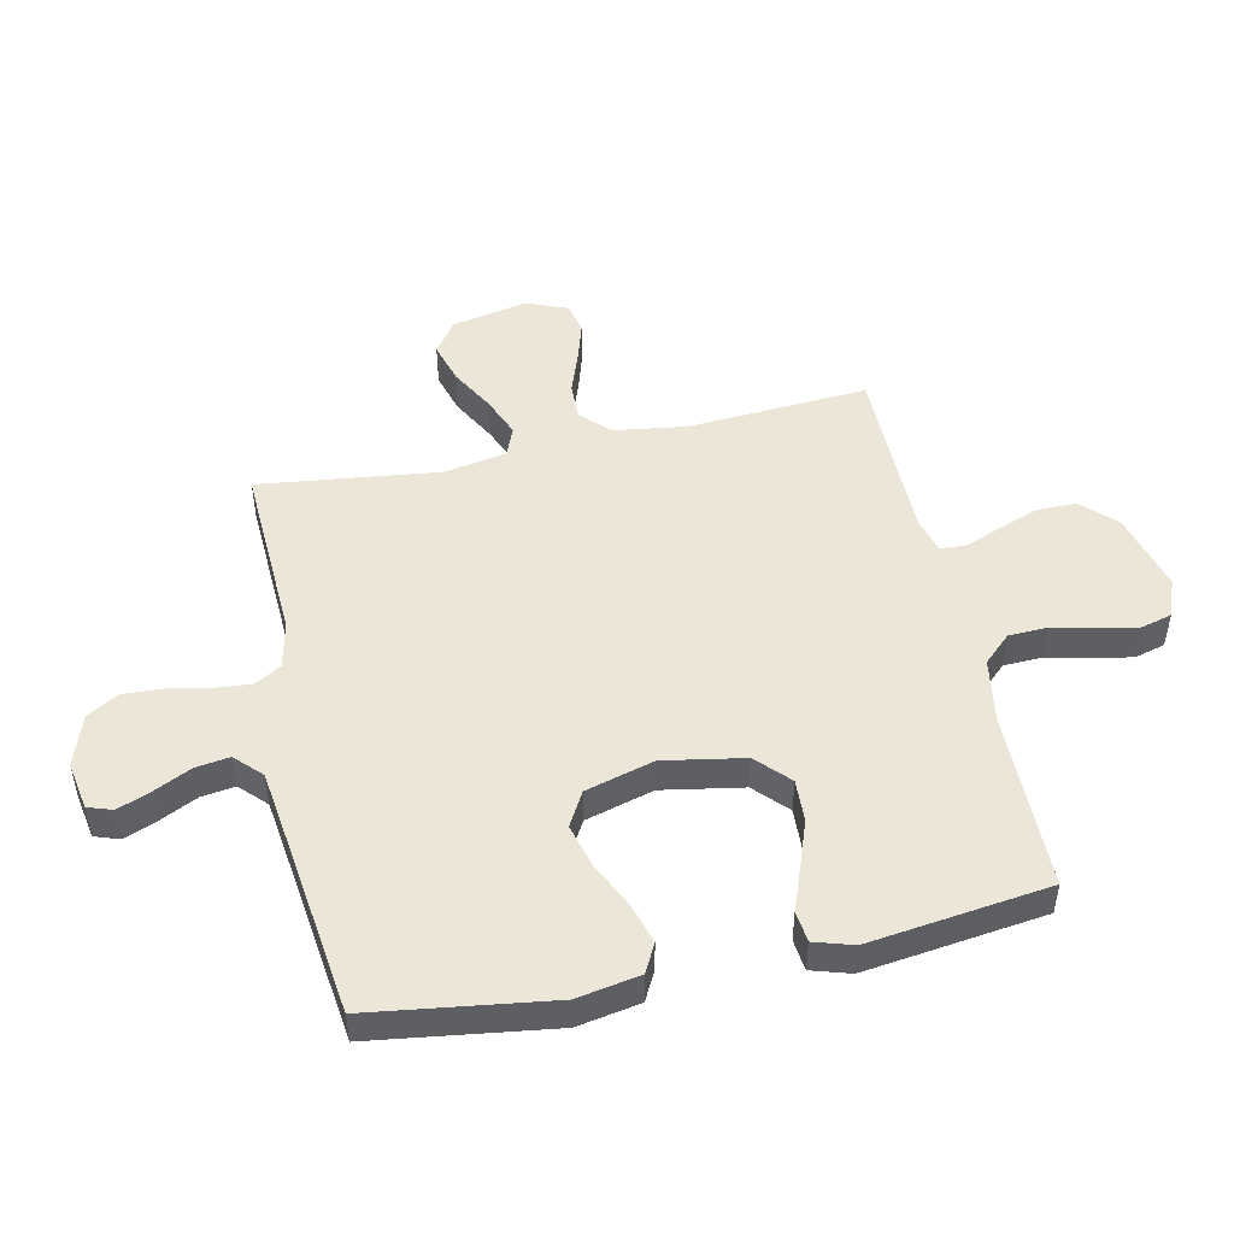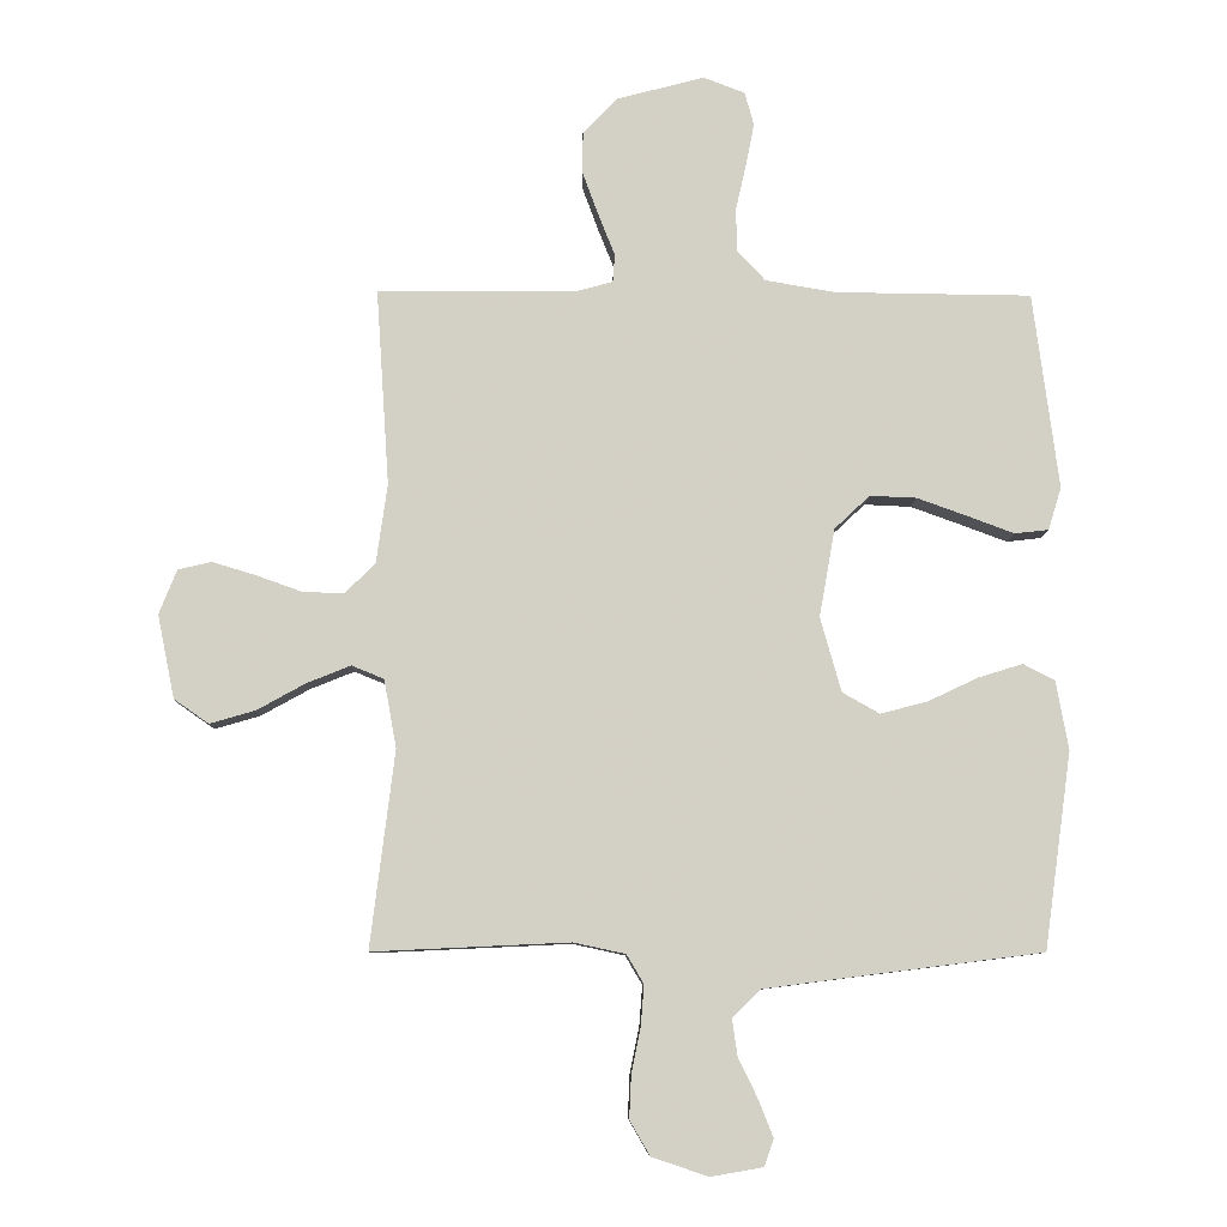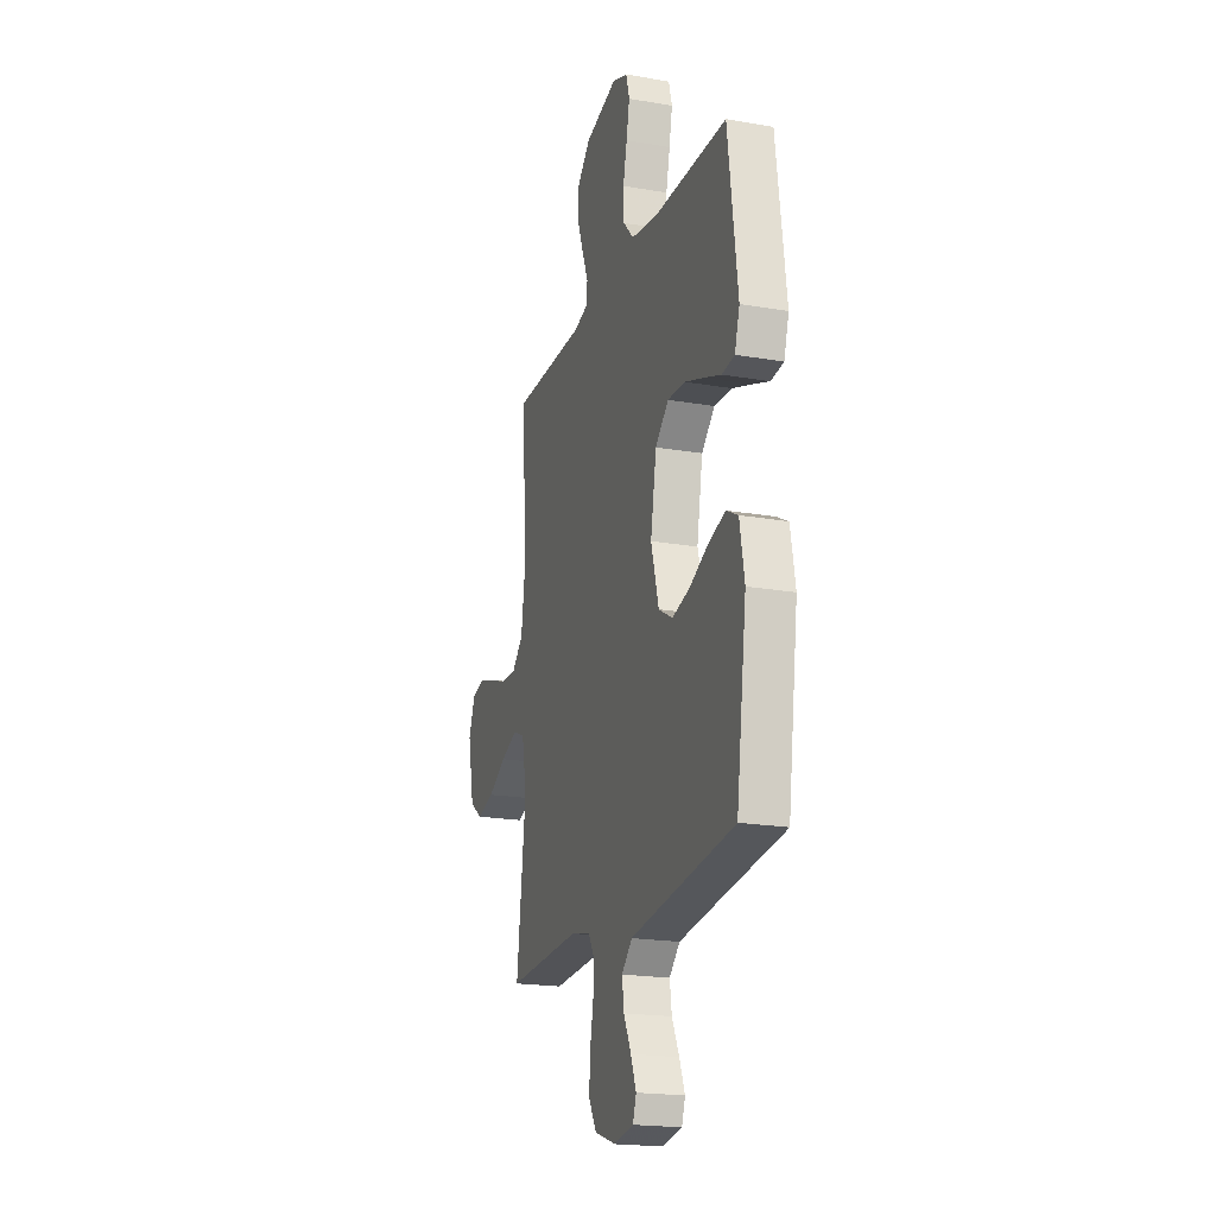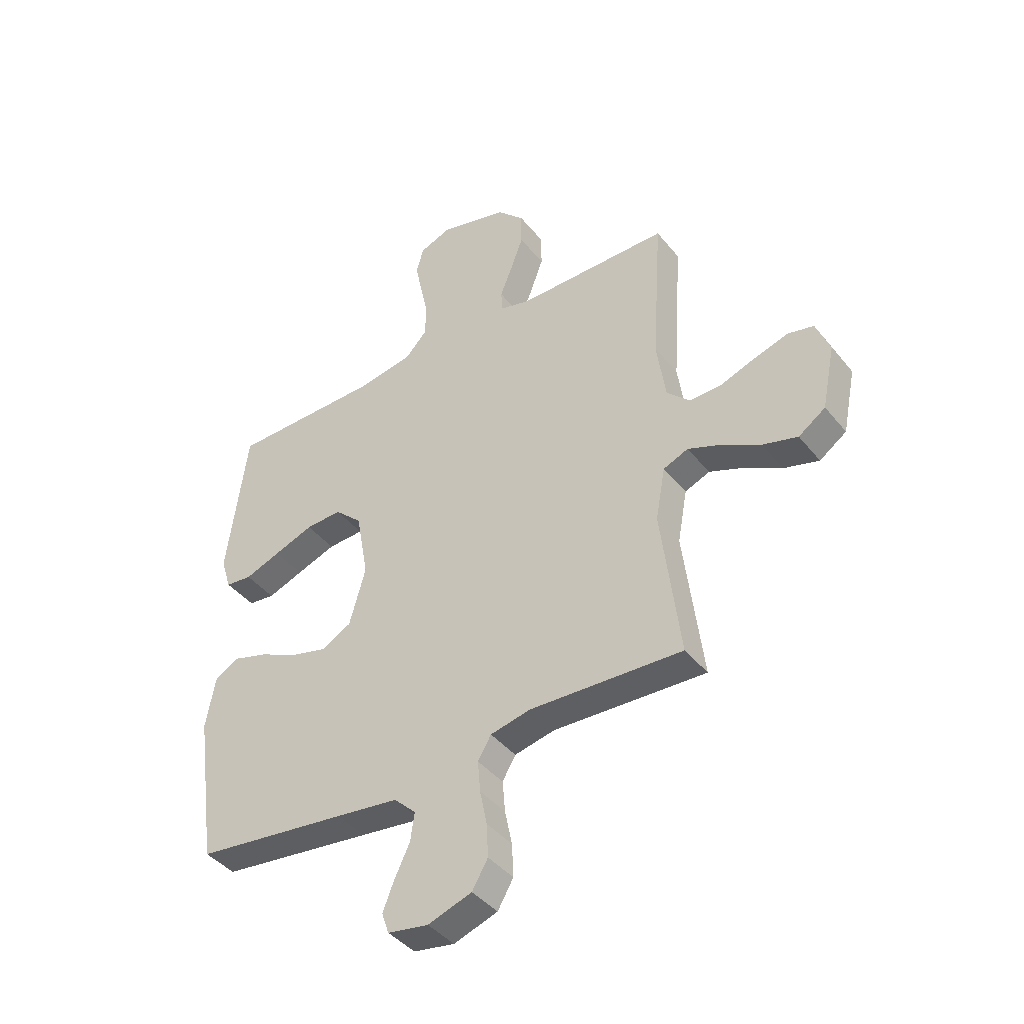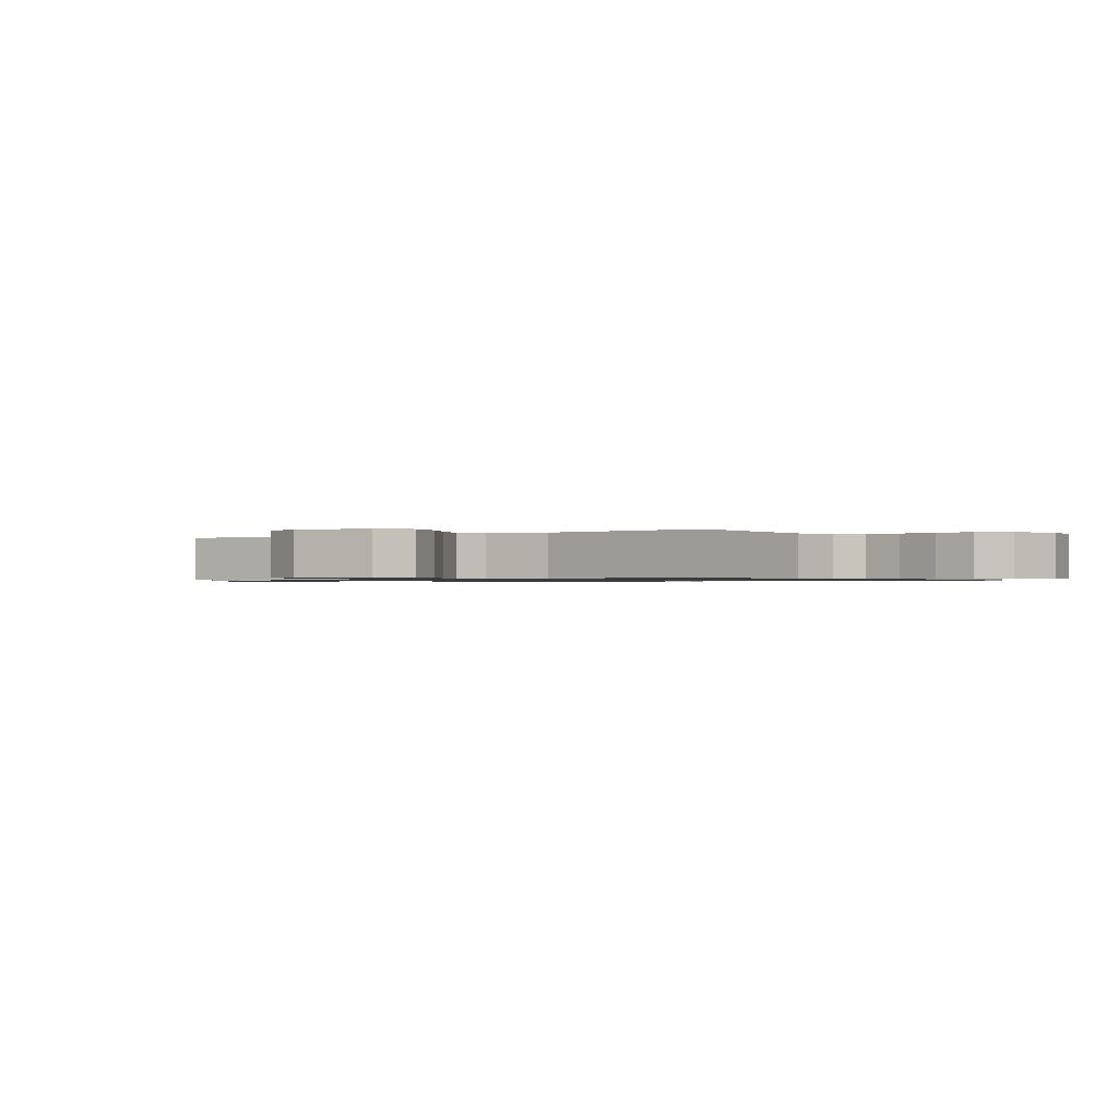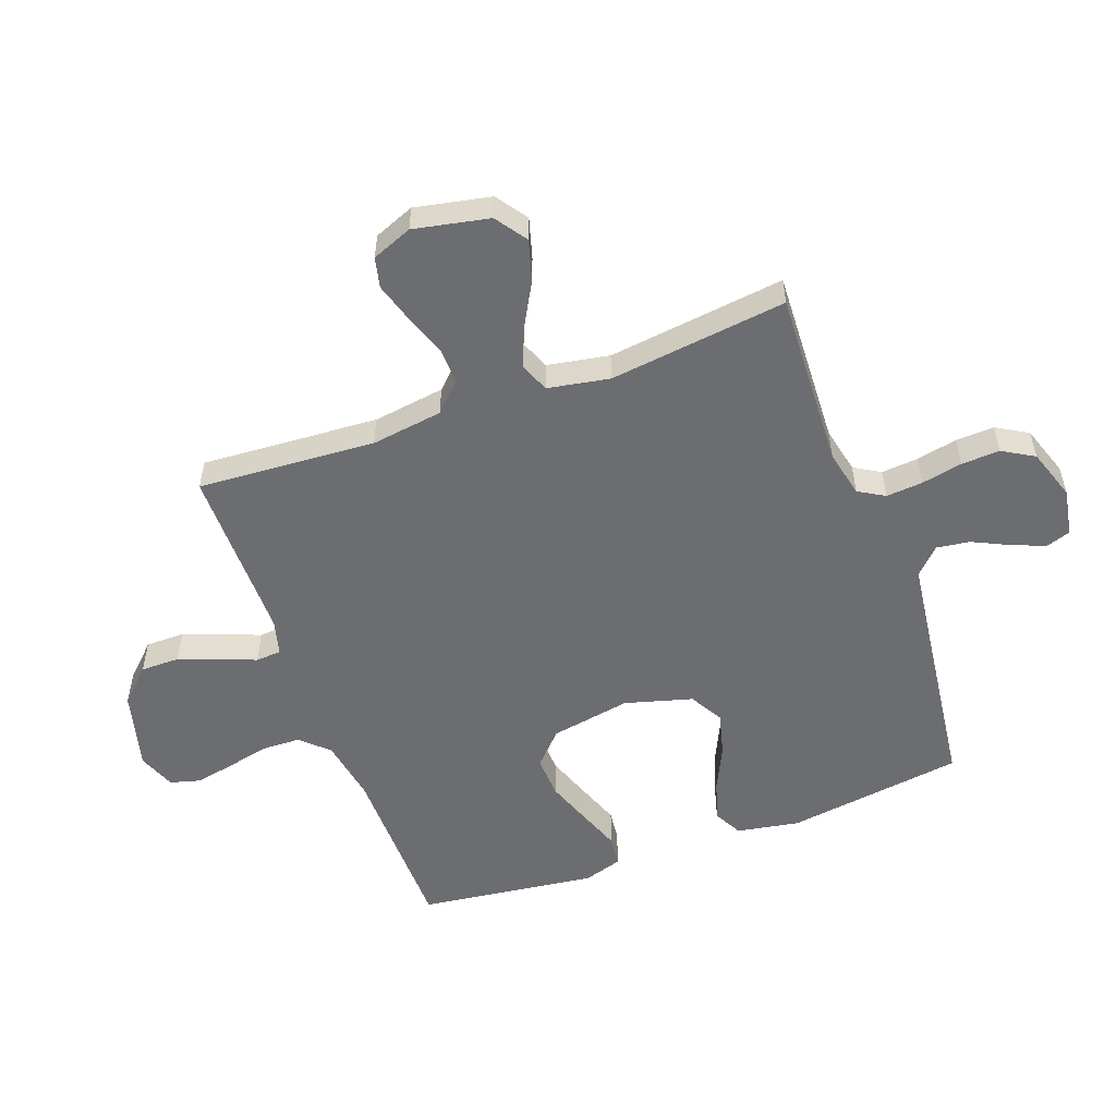
<metadata>
{"format":"obj","ext":"obj","renderer":"f3d","projection":"perspective","resolution":1024,"background":"white","views":[{"elev":49.1,"azim":-102.2,"up":"+Y"},{"elev":-8.8,"azim":178.5,"up":"+Z"},{"elev":-19.9,"azim":-107.8,"up":"+Z"},{"elev":-42.0,"azim":35.4,"up":"+Z"},{"elev":-0.8,"azim":125.3,"up":"+Y"},{"elev":-54.0,"azim":110.2,"up":"+Y"}]}
</metadata>
<code>
v 0.5 0.07 0.5
v 0.48 0.07 0.2
v 0.497 0.07 0.079
v 0.543 0.07 0.033
v 0.606 0.07 0.035
v 0.676 0.07 0.06
v 0.742 0.07 0.08
v 0.793 0.07 0.068
v 0.82 0.07 0
v 0.794 0.07 -0.127
v 0.741 0.07 -0.164
v 0.672 0.07 -0.144
v 0.598 0.07 -0.103
v 0.531 0.07 -0.076
v 0.482 0.07 -0.096
v 0.463 0.07 -0.2
v 0.5 0.07 -0.5
v 0.2 0.07 -0.486
v 0.121 0.07 -0.503
v 0.095 0.07 -0.547
v 0.1 0.07 -0.609
v 0.114 0.07 -0.678
v 0.117 0.07 -0.743
v 0.086 0.07 -0.796
v 0 0.07 -0.825
v -0.08 0.07 -0.811
v -0.094 0.07 -0.77
v -0.072 0.07 -0.714
v -0.042 0.07 -0.652
v -0.034 0.07 -0.596
v -0.077 0.07 -0.554
v -0.2 0.07 -0.538
v -0.5 0.07 -0.5
v -0.542 0.07 -0.2
v -0.523 0.07 -0.095
v -0.475 0.07 -0.07
v -0.407 0.07 -0.091
v -0.331 0.07 -0.127
v -0.259 0.07 -0.146
v -0.202 0.07 -0.114
v -0.17 0.07 0
v -0.194 0.07 0.135
v -0.248 0.07 0.186
v -0.319 0.07 0.183
v -0.397 0.07 0.155
v -0.467 0.07 0.129
v -0.519 0.07 0.135
v -0.539 0.07 0.2
v -0.5 0.07 0.5
v -0.2 0.07 0.503
v -0.093 0.07 0.521
v -0.05 0.07 0.567
v -0.048 0.07 0.632
v -0.064 0.07 0.703
v -0.077 0.07 0.769
v -0.063 0.07 0.82
v 0 0.07 0.844
v 0.133 0.07 0.809
v 0.187 0.07 0.754
v 0.187 0.07 0.688
v 0.162 0.07 0.62
v 0.138 0.07 0.56
v 0.141 0.07 0.517
v 0.2 0.07 0.501
v 0.5 0 0.5
v 0.48 0 0.2
v 0.497 0 0.079
v 0.543 0 0.033
v 0.606 0 0.035
v 0.676 0 0.06
v 0.742 0 0.08
v 0.793 0 0.068
v 0.82 0 0
v 0.794 0 -0.127
v 0.741 0 -0.164
v 0.672 0 -0.144
v 0.598 0 -0.103
v 0.531 0 -0.076
v 0.482 0 -0.096
v 0.463 0 -0.2
v 0.5 0 -0.5
v 0.2 0 -0.486
v 0.121 0 -0.503
v 0.095 0 -0.547
v 0.1 0 -0.609
v 0.114 0 -0.678
v 0.117 0 -0.743
v 0.086 0 -0.796
v 0 0 -0.825
v -0.08 0 -0.811
v -0.094 0 -0.77
v -0.072 0 -0.714
v -0.042 0 -0.652
v -0.034 0 -0.596
v -0.077 0 -0.554
v -0.2 0 -0.538
v -0.5 0 -0.5
v -0.542 0 -0.2
v -0.523 0 -0.095
v -0.475 0 -0.07
v -0.407 0 -0.091
v -0.331 0 -0.127
v -0.259 0 -0.146
v -0.202 0 -0.114
v -0.17 0 0
v -0.194 0 0.135
v -0.248 0 0.186
v -0.319 0 0.183
v -0.397 0 0.155
v -0.467 0 0.129
v -0.519 0 0.135
v -0.539 0 0.2
v -0.5 0 0.5
v -0.2 0 0.503
v -0.093 0 0.521
v -0.05 0 0.567
v -0.048 0 0.632
v -0.064 0 0.703
v -0.077 0 0.769
v -0.063 0 0.82
v 0 0 0.844
v 0.133 0 0.809
v 0.187 0 0.754
v 0.187 0 0.688
v 0.162 0 0.62
v 0.138 0 0.56
v 0.141 0 0.517
v 0.2 0 0.501
f 60 61 62
f 59 60 62
f 58 59 62
f 57 58 62
f 56 57 62
f 55 56 62
f 54 55 62
f 53 54 62
f 52 53 62 63
f 51 52 63 64
f 48 49 50
f 47 48 50
f 46 47 50
f 45 46 50
f 50 51 64
f 45 50 64
f 44 45 64
f 36 37 38
f 35 36 38
f 34 35 38
f 33 34 38
f 32 33 38
f 31 32 38 39
f 30 31 39 40
f 27 28 29
f 26 27 29
f 25 26 29
f 24 25 29
f 23 24 29
f 22 23 29
f 21 22 29
f 20 21 29 30
f 30 40 41
f 20 30 41
f 19 20 41
f 16 17 18
f 19 41 42
f 18 19 42
f 16 18 42
f 15 16 42
f 11 12 13
f 10 11 13
f 9 10 13
f 8 9 13
f 7 8 13
f 6 7 13
f 5 6 13
f 4 5 13 14
f 64 1 2
f 64 2 3
f 43 44 64
f 43 64 3
f 15 42 43
f 14 15 43
f 4 14 43
f 3 4 43
f 126 125 124
f 126 124 123
f 126 123 122
f 126 122 121
f 126 121 120
f 126 120 119
f 126 119 118
f 126 118 117
f 127 126 117 116
f 128 127 116 115
f 114 113 112
f 114 112 111
f 114 111 110
f 114 110 109
f 128 115 114
f 128 114 109
f 128 109 108
f 102 101 100
f 102 100 99
f 102 99 98
f 102 98 97
f 102 97 96
f 103 102 96 95
f 104 103 95 94
f 93 92 91
f 93 91 90
f 93 90 89
f 93 89 88
f 93 88 87
f 93 87 86
f 93 86 85
f 94 93 85 84
f 105 104 94
f 105 94 84
f 105 84 83
f 82 81 80
f 106 105 83
f 106 83 82
f 106 82 80
f 106 80 79
f 77 76 75
f 77 75 74
f 77 74 73
f 77 73 72
f 77 72 71
f 77 71 70
f 77 70 69
f 78 77 69 68
f 66 65 128
f 67 66 128
f 128 108 107
f 67 128 107
f 107 106 79
f 107 79 78
f 107 78 68
f 107 68 67
f 1 65 66 2
f 2 66 67 3
f 3 67 68 4
f 4 68 69 5
f 5 69 70 6
f 6 70 71 7
f 7 71 72 8
f 8 72 73 9
f 9 73 74 10
f 10 74 75 11
f 11 75 76 12
f 12 76 77 13
f 13 77 78 14
f 14 78 79 15
f 15 79 80 16
f 16 80 81 17
f 17 81 82 18
f 18 82 83 19
f 19 83 84 20
f 20 84 85 21
f 21 85 86 22
f 22 86 87 23
f 23 87 88 24
f 24 88 89 25
f 25 89 90 26
f 26 90 91 27
f 27 91 92 28
f 28 92 93 29
f 29 93 94 30
f 30 94 95 31
f 31 95 96 32
f 32 96 97 33
f 33 97 98 34
f 34 98 99 35
f 35 99 100 36
f 36 100 101 37
f 37 101 102 38
f 38 102 103 39
f 39 103 104 40
f 40 104 105 41
f 41 105 106 42
f 42 106 107 43
f 43 107 108 44
f 44 108 109 45
f 45 109 110 46
f 46 110 111 47
f 47 111 112 48
f 48 112 113 49
f 49 113 114 50
f 50 114 115 51
f 51 115 116 52
f 52 116 117 53
f 53 117 118 54
f 54 118 119 55
f 55 119 120 56
f 56 120 121 57
f 57 121 122 58
f 58 122 123 59
f 59 123 124 60
f 60 124 125 61
f 61 125 126 62
f 62 126 127 63
f 63 127 128 64
f 64 128 65 1

</code>
